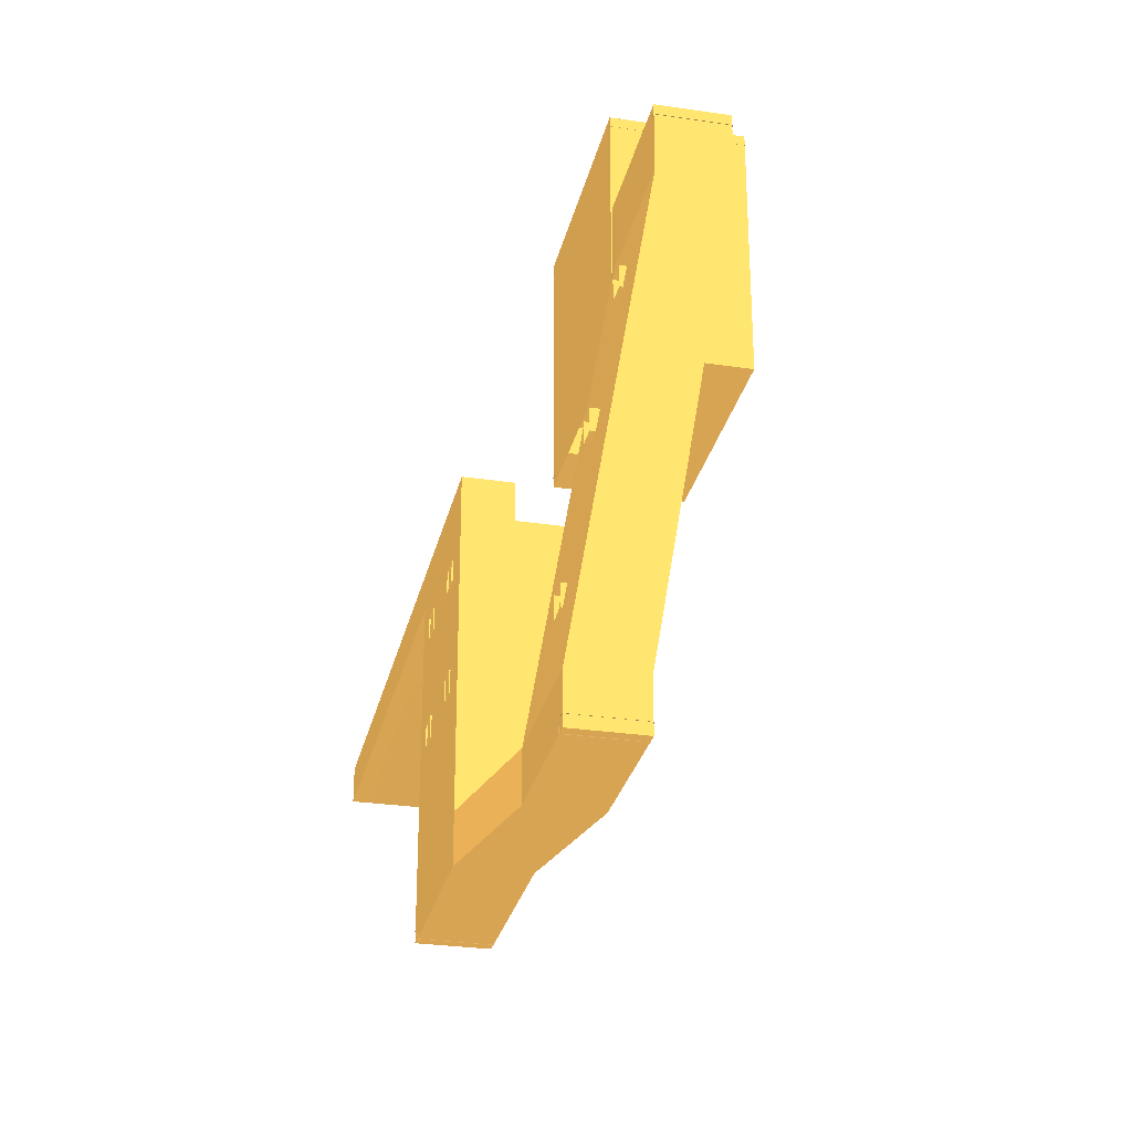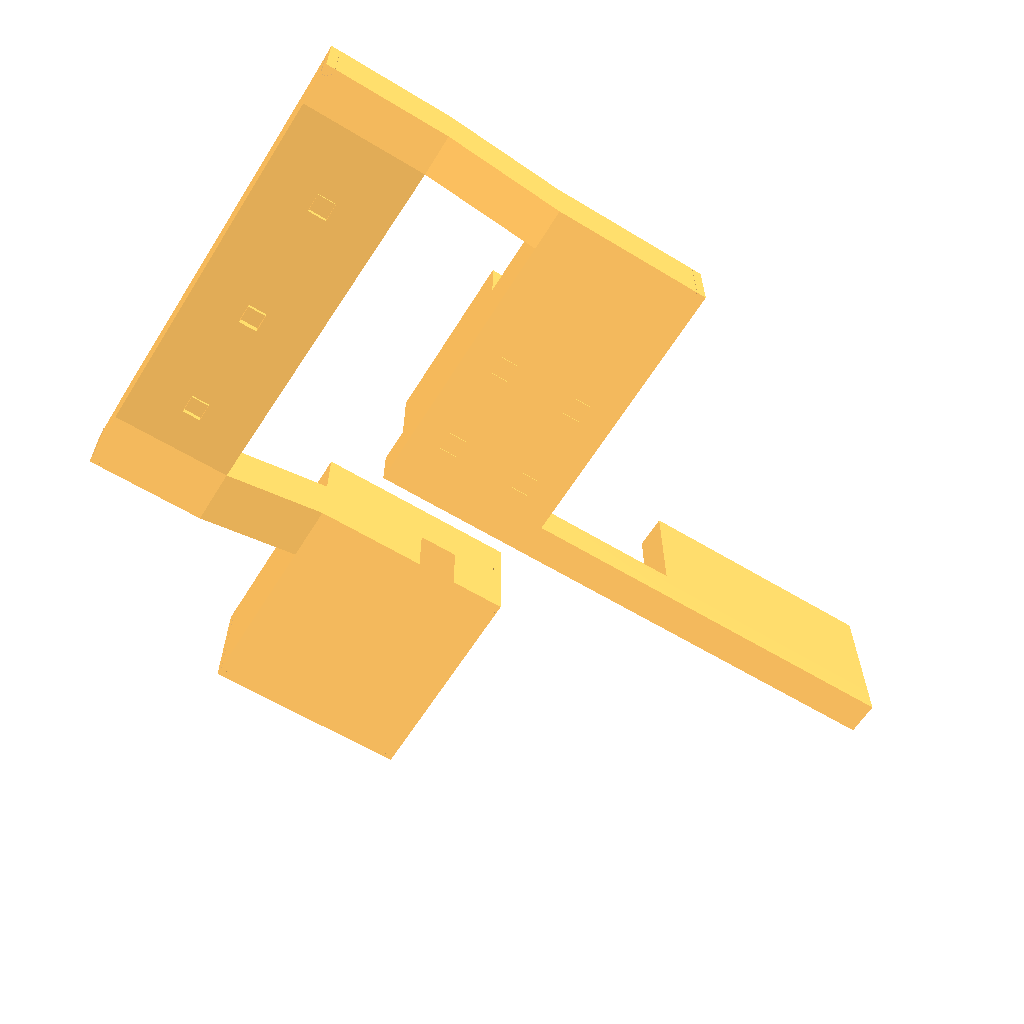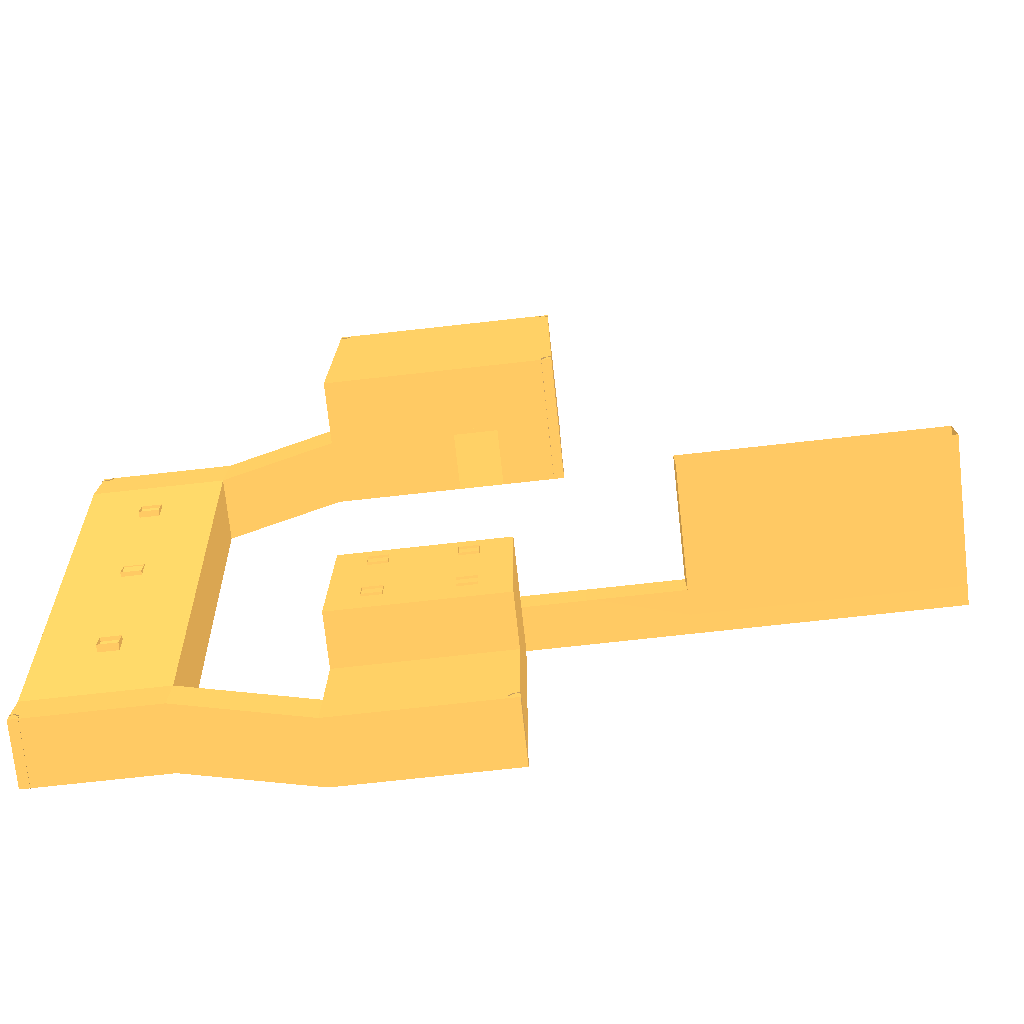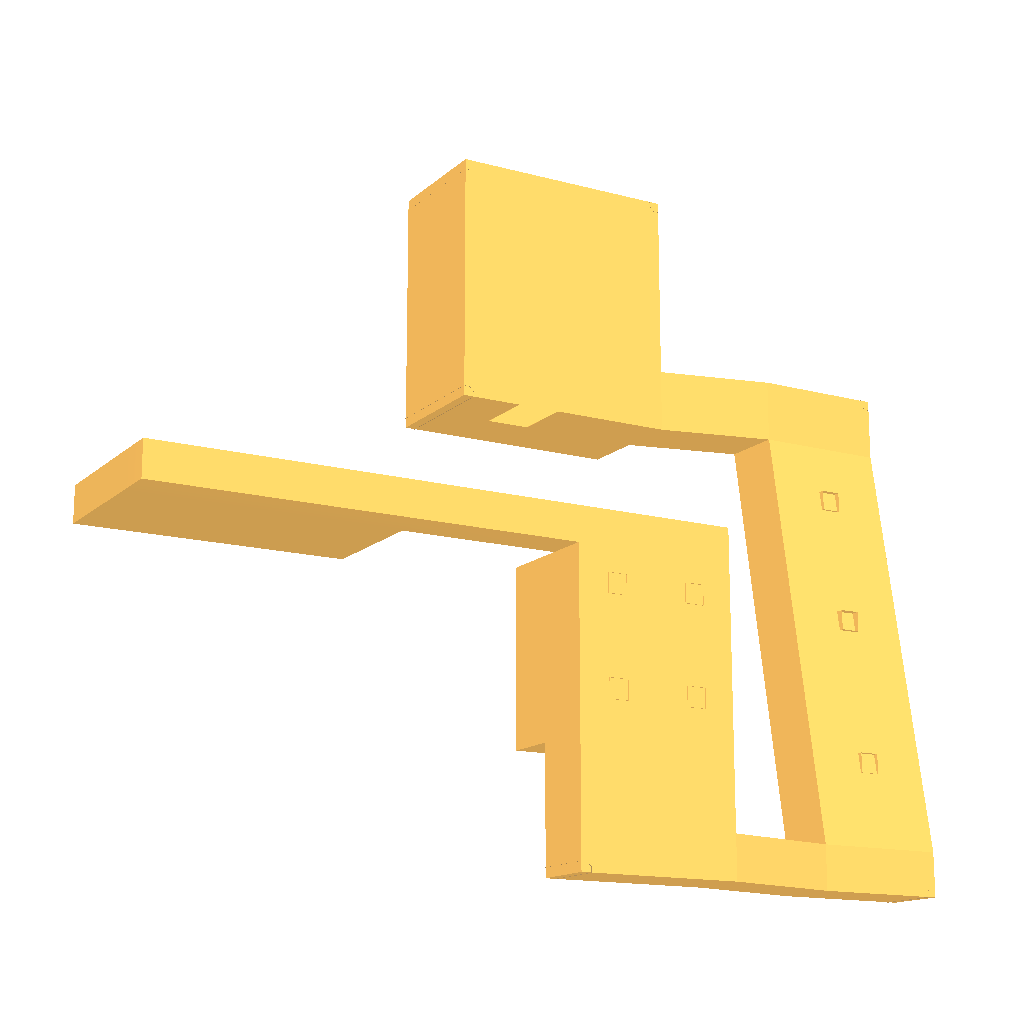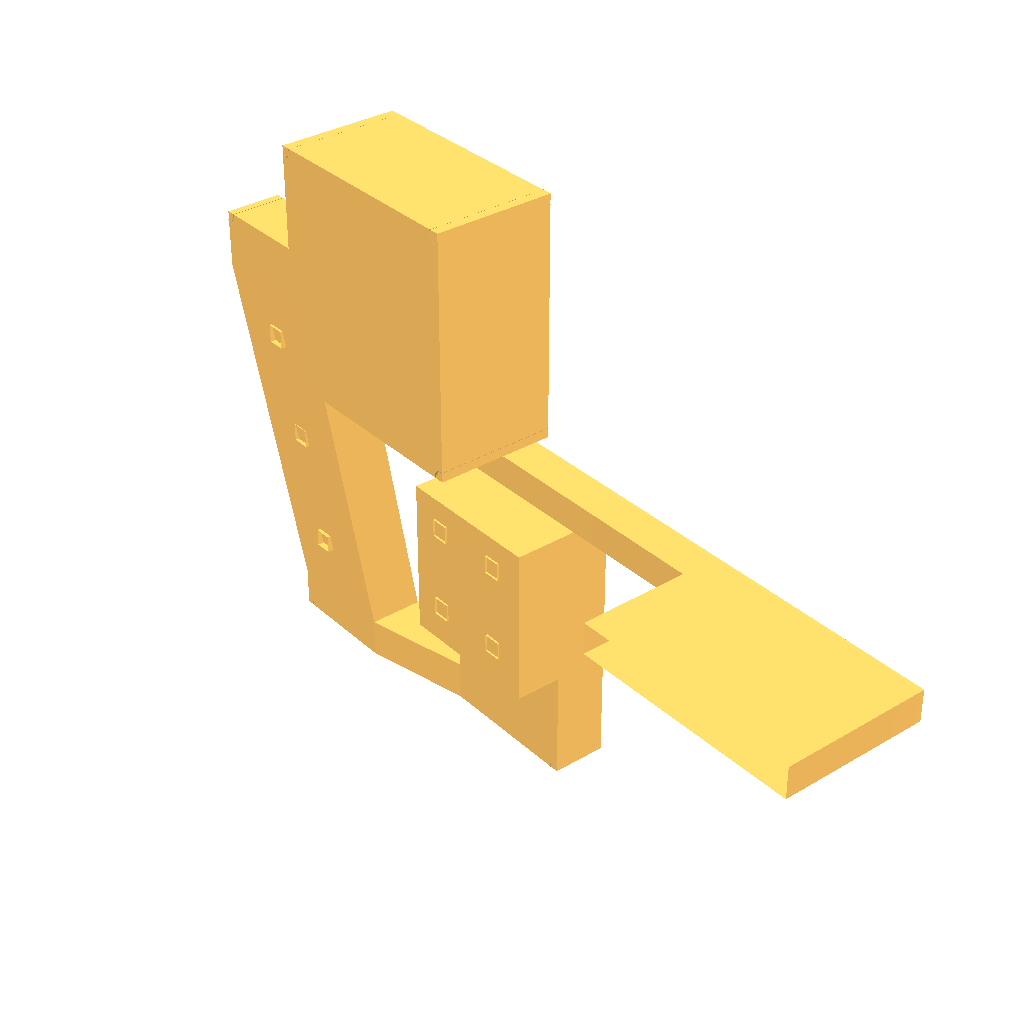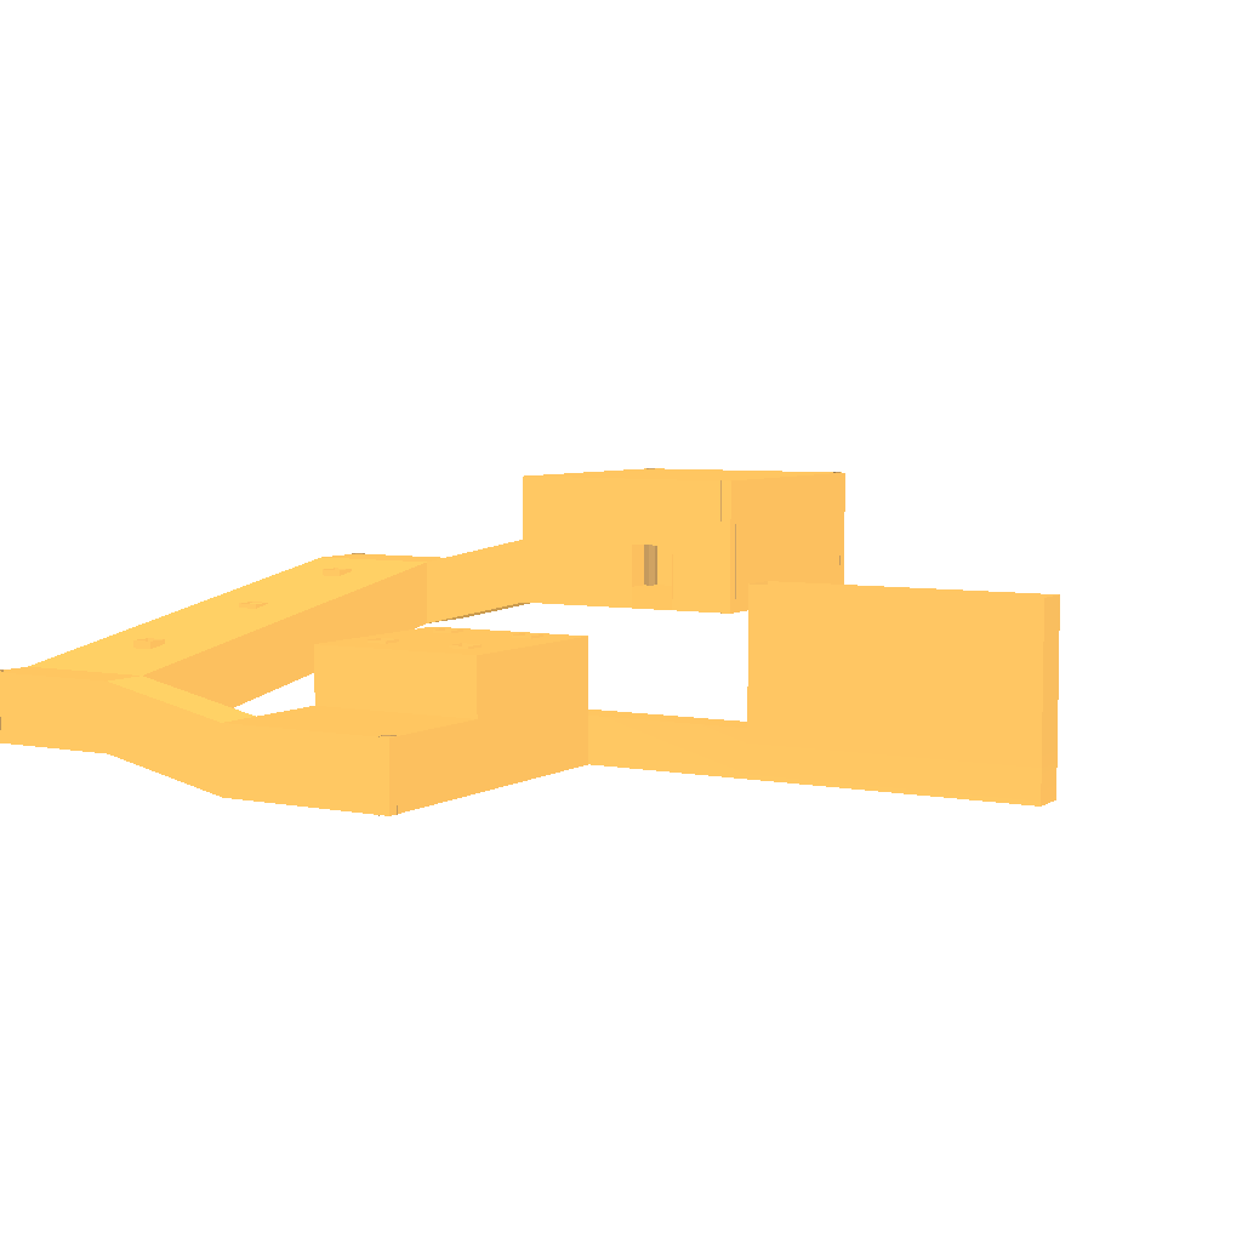
<metadata>
{"format":"obj","ext":"obj","renderer":"f3d","projection":"perspective","resolution":1024,"background":"white","views":[{"elev":-28.6,"azim":77.4,"up":"+Z"},{"elev":-61.4,"azim":148.3,"up":"+Y"},{"elev":-74.9,"azim":-173.7,"up":"+Z"},{"elev":-15.1,"azim":-29.9,"up":"+Z"},{"elev":33.4,"azim":-129.1,"up":"+Z"},{"elev":5.6,"azim":-149.5,"up":"+Y"}]}
</metadata>
<code>
o path_no_receive_shadow
v 26 195.1 -116 0.6199 0.4745 0.2392
v 26 195.1 -120 0.6199 0.4745 0.2392
v 26 181.1 -116 0.6199 0.4745 0.2392
v 26 181.1 -120 0.6199 0.4745 0.2392
v 26 176.1 -116 0.6278 0.4784 0.2392
v 26 176.1 -120 0.6278 0.4784 0.2392
v 56 195.1 -116 0.6199 0.4745 0.2392
v 56 195.1 -120 0.6199 0.4745 0.2392
v 56 181.1 -116 0.6199 0.4745 0.2392
v 56 181.1 -120 0.6199 0.4745 0.2392
v 56 176.1 -116 0.6278 0.4784 0.2392
v 56 176.1 -120 0.6278 0.4784 0.2392
v 74 181.1 -116 0.6278 0.4784 0.2392
v 74 181.1 -120 0.6278 0.4784 0.2392
v 74 176.1 -116 0.6278 0.4784 0.2392
v 74 176.1 -120 0.6278 0.4784 0.2392
v 93 176.1 -120 0.6278 0.4784 0.2392
v 93 176.1 -116 0.6278 0.4784 0.2392
v 93 181.1 -120 0.6278 0.4784 0.2392
v 93 181.1 -116 0.6278 0.4784 0.2392
v 74 189.1 -120 0.6278 0.4784 0.2392
v 93 189.1 -120 0.6278 0.4784 0.2392
v 74 183.1 -140 0.6278 0.4784 0.2392
v 74 176.1 -140 0.6278 0.4784 0.2392
v 93 176.1 -140 0.6278 0.4784 0.2392
v 93 183.1 -140 0.6278 0.4784 0.2392
v 74 189.1 -140 0.6278 0.4784 0.2392
v 93 189.1 -140 0.6278 0.4784 0.2392
v 74 183.1 -149 0.6278 0.4784 0.2392
v 74 176.1 -149 0.6278 0.4784 0.2392
v 93 176.1 -149 0.6278 0.4784 0.2392
v 93 183.1 -149 0.6278 0.4784 0.2392
v 74 183.1 -154 0.6278 0.4784 0.2392
v 74 176.1 -154 0.6278 0.4784 0.2392
v 93 176.1 -154 0.6278 0.4784 0.2392
v 93 183.1 -154 0.6278 0.4784 0.2392
v 107 179.1 -149 0.6278 0.4784 0.2392
v 107 186.1 -149 0.6278 0.4784 0.2392
v 107 179.1 -154 0.6278 0.4784 0.2392
v 107 186.1 -154 0.6278 0.4784 0.2392
v 122 179.1 -149 0.6278 0.4784 0.2392
v 122 186.1 -149 0.6278 0.4784 0.2392
v 122 179.1 -154 0.6278 0.4784 0.2392
v 122 186.1 -154 0.6278 0.4784 0.2392
v 107 187.1 -101 0.6278 0.4784 0.2392
v 107 194.1 -101 0.6278 0.4784 0.2392
v 122 187.1 -101 0.6278 0.4784 0.2392
v 122 194.1 -101 0.6278 0.4784 0.2392
v 107 187.1 -94 0.6278 0.4784 0.2392
v 107 194.1 -94 0.6278 0.4784 0.2392
v 122 187.1 -94 0.6278 0.4784 0.2392
v 122 194.1 -94 0.6278 0.4784 0.2392
v 94 190.1 -101 0.6278 0.4784 0.2392
v 94 197.1 -101 0.6278 0.4784 0.2392
v 94 190.1 -94 0.6278 0.4784 0.2392
v 94 197.1 -94 0.6278 0.4784 0.2392
v 94 190.1 -73 0.6278 0.4784 0.2392
v 94 197.1 -73 0.6278 0.4784 0.2392
v 94 204.1 -101 0.6278 0.4784 0.2392
v 94 204.1 -94 0.6278 0.4784 0.2392
v 94 204.1 -73 0.6278 0.4784 0.2392
v 68 190.1 -101 0.6278 0.4784 0.2392
v 68 197 -101 0.6278 0.4784 0.2392
v 68 204.1 -101 0.6278 0.4784 0.2392
v 68 190.1 -73 0.6278 0.4784 0.2392
v 68 197.1 -73 0.6278 0.4784 0.2392
v 68 204.1 -73 0.6278 0.4784 0.2392
v 94 190.1 -101 0.6278 0.4784 0.2392
v 94 197 -101 0.6278 0.4784 0.2392
v 80 190.1 -101 0.6278 0.4784 0.2392
v 80 197 -101 0.6278 0.4784 0.2392
v 75 190.1 -101 0.6278 0.4784 0.2392
v 75 197 -101 0.6278 0.4784 0.2392
v 77.56 175.9 -122.8 0.6278 0.4784 0.2392
v 77.56 189.3 -122.8 0.6278 0.4784 0.2392
v 77.56 175.9 -125 0.6278 0.4784 0.2392
v 77.56 189.3 -125 0.6278 0.4784 0.2392
v 79.8 175.9 -122.8 0.6278 0.4784 0.2392
v 79.8 189.3 -122.8 0.6278 0.4784 0.2392
v 79.8 175.9 -125 0.6278 0.4784 0.2392
v 79.8 189.3 -125 0.6278 0.4784 0.2392
v 87.2 175.9 -122.8 0.6278 0.4784 0.2392
v 87.2 189.3 -122.8 0.6278 0.4784 0.2392
v 87.2 175.9 -125 0.6278 0.4784 0.2392
v 87.2 189.3 -125 0.6278 0.4784 0.2392
v 89.44 175.9 -122.8 0.6278 0.4784 0.2392
v 89.44 189.3 -122.8 0.6278 0.4784 0.2392
v 89.44 175.9 -125 0.6278 0.4784 0.2392
v 89.44 189.3 -125 0.6278 0.4784 0.2392
v 77.56 175.9 -133.9 0.6278 0.4784 0.2392
v 77.56 189.3 -133.9 0.6278 0.4784 0.2392
v 77.56 175.9 -136.2 0.6278 0.4784 0.2392
v 77.56 189.3 -136.2 0.6278 0.4784 0.2392
v 79.8 175.9 -133.9 0.6278 0.4784 0.2392
v 79.8 189.3 -133.9 0.6278 0.4784 0.2392
v 79.8 175.9 -136.2 0.6278 0.4784 0.2392
v 79.8 189.3 -136.2 0.6278 0.4784 0.2392
v 87.2 175.9 -133.9 0.6278 0.4784 0.2392
v 87.2 189.3 -133.9 0.6278 0.4784 0.2392
v 87.2 175.9 -136.2 0.6278 0.4784 0.2392
v 87.2 189.3 -136.2 0.6278 0.4784 0.2392
v 89.44 175.9 -133.9 0.6278 0.4784 0.2392
v 89.44 189.3 -133.9 0.6278 0.4784 0.2392
v 89.44 175.9 -136.2 0.6278 0.4784 0.2392
v 89.44 189.3 -136.2 0.6278 0.4784 0.2392
v 113.4 185.4 -106.7 0.6278 0.4784 0.2392
v 113.4 193.4 -106.7 0.6278 0.4784 0.2392
v 113.4 185.4 -109 0.6278 0.4784 0.2392
v 113.4 193.4 -109 0.6278 0.4784 0.2392
v 115.6 185.4 -106.7 0.6278 0.4784 0.2392
v 115.6 193.4 -106.7 0.6278 0.4784 0.2392
v 115.6 185.4 -109 0.6278 0.4784 0.2392
v 115.6 193.4 -109 0.6278 0.4784 0.2392
v 113.4 182.8 -121.5 0.6278 0.4784 0.2392
v 113.4 190.8 -121.5 0.6278 0.4784 0.2392
v 113.4 182.8 -123.8 0.6278 0.4784 0.2392
v 113.4 190.8 -123.8 0.6278 0.4784 0.2392
v 115.6 182.8 -121.5 0.6278 0.4784 0.2392
v 115.6 190.8 -121.5 0.6278 0.4784 0.2392
v 115.6 182.8 -123.8 0.6278 0.4784 0.2392
v 115.6 190.8 -123.8 0.6278 0.4784 0.2392
v 113.4 180.3 -138.3 0.6278 0.4784 0.2392
v 113.4 188.3 -138.3 0.6278 0.4784 0.2392
v 113.4 180.3 -140.5 0.6278 0.4784 0.2392
v 113.4 188.3 -140.5 0.6278 0.4784 0.2392
v 115.6 180.3 -138.3 0.6278 0.4784 0.2392
v 115.6 188.3 -138.3 0.6278 0.4784 0.2392
v 115.6 180.3 -140.5 0.6278 0.4784 0.2392
v 115.6 188.3 -140.5 0.6278 0.4784 0.2392
v 93.35 204.2 -74.12 0.4659 0.3674 0.2273
v 94.02 204.2 -74.12 0.4659 0.3674 0.2273
v 93.35 190 -74.12 0.4659 0.3674 0.2273
v 94.02 190 -74.12 0.4659 0.3674 0.2273
v 92.8 204.2 -73.58 0.4659 0.3674 0.2273
v 92.8 190 -73.58 0.4659 0.3674 0.2273
v 92.8 204.2 -72.99 0.4659 0.3674 0.2273
v 92.8 190 -72.99 0.4659 0.3674 0.2273
v 69.12 190 -72.98 0.4659 0.3674 0.2273
v 69.12 190 -73.65 0.4659 0.3674 0.2273
v 69.12 204.2 -72.98 0.4659 0.3674 0.2273
v 69.12 204.2 -73.65 0.4659 0.3674 0.2273
v 68.58 204.2 -74.2 0.4659 0.3674 0.2273
v 68.58 190 -74.2 0.4659 0.3674 0.2273
v 67.99 204.2 -74.2 0.4659 0.3674 0.2273
v 67.99 190 -74.2 0.4659 0.3674 0.2273
v 67.96 190 -99.9 0.4659 0.3674 0.2273
v 68.62 190 -99.9 0.4659 0.3674 0.2273
v 67.96 204.2 -99.9 0.4659 0.3674 0.2273
v 68.62 204.2 -99.9 0.4659 0.3674 0.2273
v 69.17 204.2 -100.4 0.4659 0.3674 0.2273
v 69.17 190 -100.4 0.4659 0.3674 0.2273
v 69.17 204.2 -101 0.4659 0.3674 0.2273
v 69.17 190 -101 0.4659 0.3674 0.2273
v 120.8 187 -93.95 0.4659 0.3674 0.2273
v 120.8 194.2 -93.95 0.4659 0.3674 0.2273
v 120.8 187 -94.54 0.4659 0.3674 0.2273
v 120.8 194.2 -94.54 0.4659 0.3674 0.2273
v 122.1 187 -95.08 0.4659 0.3674 0.2273
v 121.4 187 -95.08 0.4659 0.3674 0.2273
v 122.1 194.2 -95.08 0.4659 0.3674 0.2273
v 121.4 194.2 -95.08 0.4659 0.3674 0.2273
v 122 179 -152.8 0.4659 0.3674 0.2273
v 122 186.2 -152.8 0.4659 0.3674 0.2273
v 121.5 179 -152.8 0.4659 0.3674 0.2273
v 121.5 186.2 -152.8 0.4659 0.3674 0.2273
v 120.9 179 -154 0.4659 0.3674 0.2273
v 120.9 179 -153.4 0.4659 0.3674 0.2273
v 120.9 186.2 -154 0.4659 0.3674 0.2273
v 120.9 186.2 -153.4 0.4659 0.3674 0.2273
v 75.17 176 -154 0.4659 0.3674 0.2273
v 75.17 183.2 -154 0.4659 0.3674 0.2273
v 75.17 176 -153.4 0.4659 0.3674 0.2273
v 75.17 183.2 -153.4 0.4659 0.3674 0.2273
v 73.96 176 -152.9 0.4659 0.3674 0.2273
v 74.62 176 -152.9 0.4659 0.3674 0.2273
v 73.96 183.2 -152.9 0.4659 0.3674 0.2273
v 74.62 183.2 -152.9 0.4659 0.3674 0.2273
v 80 190.1 -101 0.6278 0.4784 0.2392
v 80 197 -101 0.6278 0.4784 0.2392
v 75 190.1 -101 0.6278 0.4784 0.2392
v 75 197 -101 0.6278 0.4784 0.2392
f 1 4 2
f 3 6 4
f 8 9 7
f 7 3 1
f 10 2 4
f 5 12 6
f 3 11 5
f 12 4 6
f 11 16 12
f 9 15 11
f 10 13 9
f 12 14 10
f 13 18 15
f 14 20 13
f 26 31 25
f 15 17 16
f 21 19 14
f 21 23 27
f 17 24 16
f 19 25 17
f 22 26 19
f 21 28 22
f 24 14 16
f 18 19 17
f 24 29 23
f 25 30 24
f 27 26 28
f 23 32 26
f 29 36 32
f 31 34 30
f 30 33 29
f 35 33 34
f 36 39 40
f 36 38 32
f 31 39 35
f 32 37 31
f 40 42 38
f 38 45 37
f 37 43 39
f 39 44 40
f 42 43 41
f 37 47 41
f 42 46 38
f 42 47 48
f 48 50 46
f 46 53 45
f 45 51 47
f 47 52 48
f 50 51 49
f 45 55 49
f 50 54 46
f 50 55 56
f 55 58 56
f 58 60 56
f 56 59 54
f 63 59 64
f 64 66 63
f 63 65 62
f 65 58 57
f 66 61 58
f 65 53 62
f 59 67 64
f 69 70 68
f 62 73 63
f 75 76 74
f 77 80 76
f 81 78 80
f 79 74 78
f 83 84 82
f 85 88 84
f 89 86 88
f 87 82 86
f 91 92 90
f 93 96 92
f 97 94 96
f 95 90 94
f 99 100 98
f 101 104 100
f 105 102 104
f 103 98 102
f 107 108 106
f 109 112 108
f 113 110 112
f 111 106 110
f 115 116 114
f 117 120 116
f 121 118 120
f 119 114 118
f 123 124 122
f 125 128 124
f 129 126 128
f 127 122 126
f 1 3 4
f 3 5 6
f 8 10 9
f 7 9 3
f 10 8 2
f 5 11 12
f 3 9 11
f 12 10 4
f 11 15 16
f 9 13 15
f 10 14 13
f 12 16 14
f 13 20 18
f 14 19 20
f 26 32 31
f 15 18 17
f 21 22 19
f 21 14 23
f 17 25 24
f 19 26 25
f 22 28 26
f 21 27 28
f 24 23 14
f 18 20 19
f 24 30 29
f 25 31 30
f 27 23 26
f 23 29 32
f 29 33 36
f 31 35 34
f 30 34 33
f 35 36 33
f 36 35 39
f 36 40 38
f 31 37 39
f 32 38 37
f 40 44 42
f 38 46 45
f 37 41 43
f 39 43 44
f 42 44 43
f 37 45 47
f 42 48 46
f 42 41 47
f 48 52 50
f 46 54 53
f 45 49 51
f 47 51 52
f 50 52 51
f 45 53 55
f 50 56 54
f 50 49 55
f 55 57 58
f 58 61 60
f 56 60 59
f 63 69 59
f 64 67 66
f 63 66 65
f 65 66 58
f 66 67 61
f 65 57 53
f 59 61 67
f 69 71 70
f 62 72 73
f 75 77 76
f 77 81 80
f 81 79 78
f 79 75 74
f 83 85 84
f 85 89 88
f 89 87 86
f 87 83 82
f 91 93 92
f 93 97 96
f 97 95 94
f 95 91 90
f 99 101 100
f 101 105 104
f 105 103 102
f 103 99 98
f 107 109 108
f 109 113 112
f 113 111 110
f 111 107 106
f 115 117 116
f 117 121 120
f 121 119 118
f 119 115 114
f 123 125 124
f 125 129 128
f 129 127 126
f 127 123 122
f 130 131 133 132
f 130 132 135 134
f 134 135 137 136
f 141 140 138 139
f 141 139 143 142
f 142 143 145 144
f 149 148 146 147 151 153 152 150
f 161 160 158 159
f 161 159 156 157
f 157 156 154 155
f 169 168 166 167
f 169 167 164 165
f 165 164 162 163
f 177 176 174 175
f 177 175 172 173
f 173 172 170 171
f 71 73 181 179
f 73 72 180 181
f 70 71 179 178

</code>
